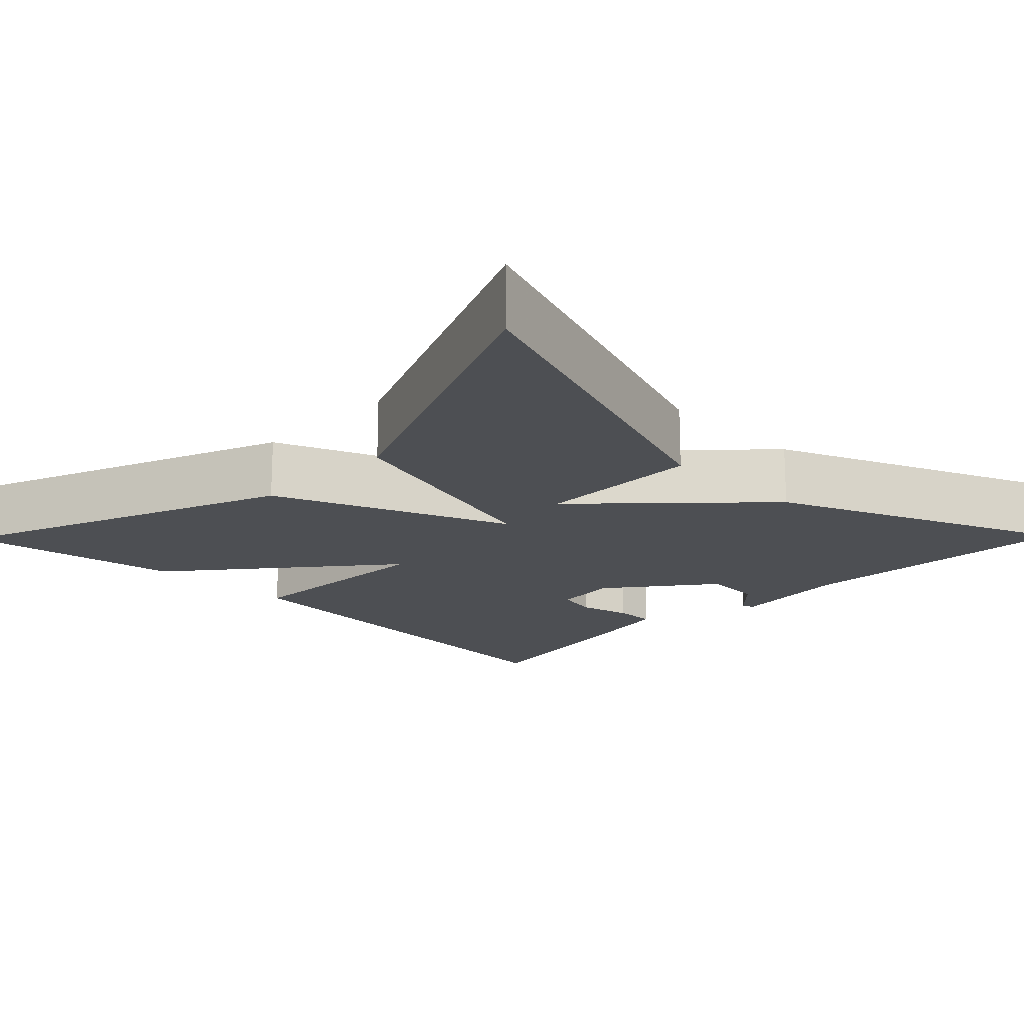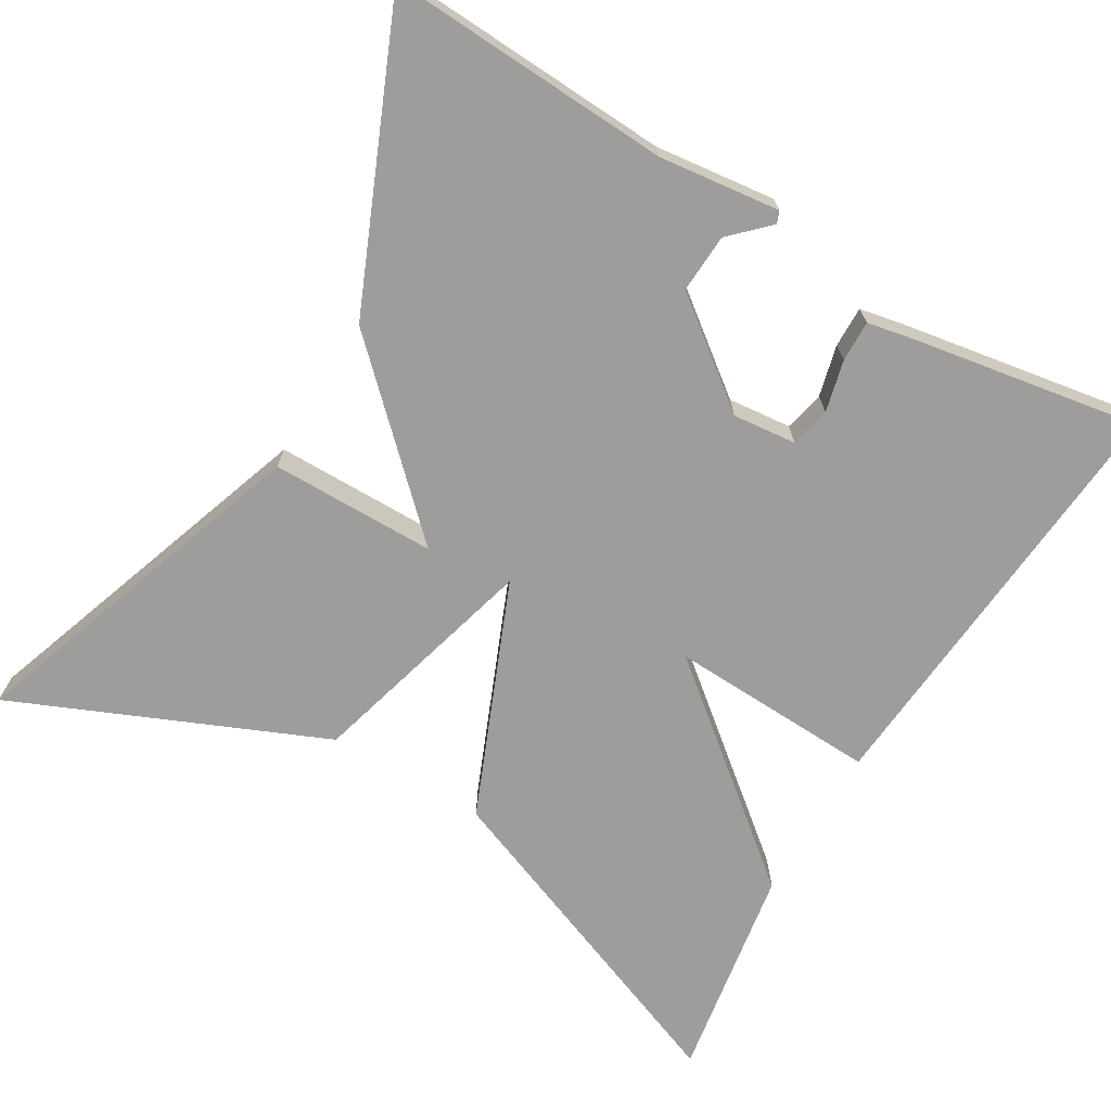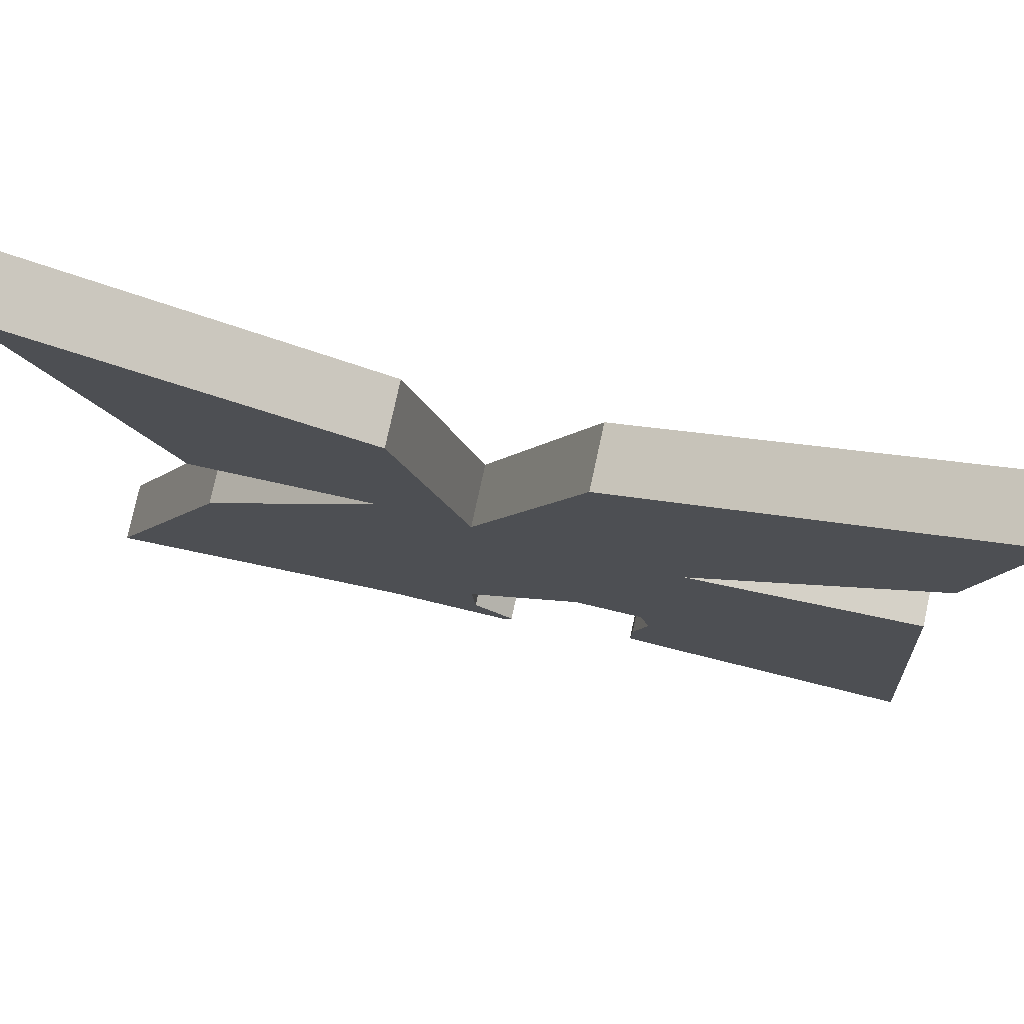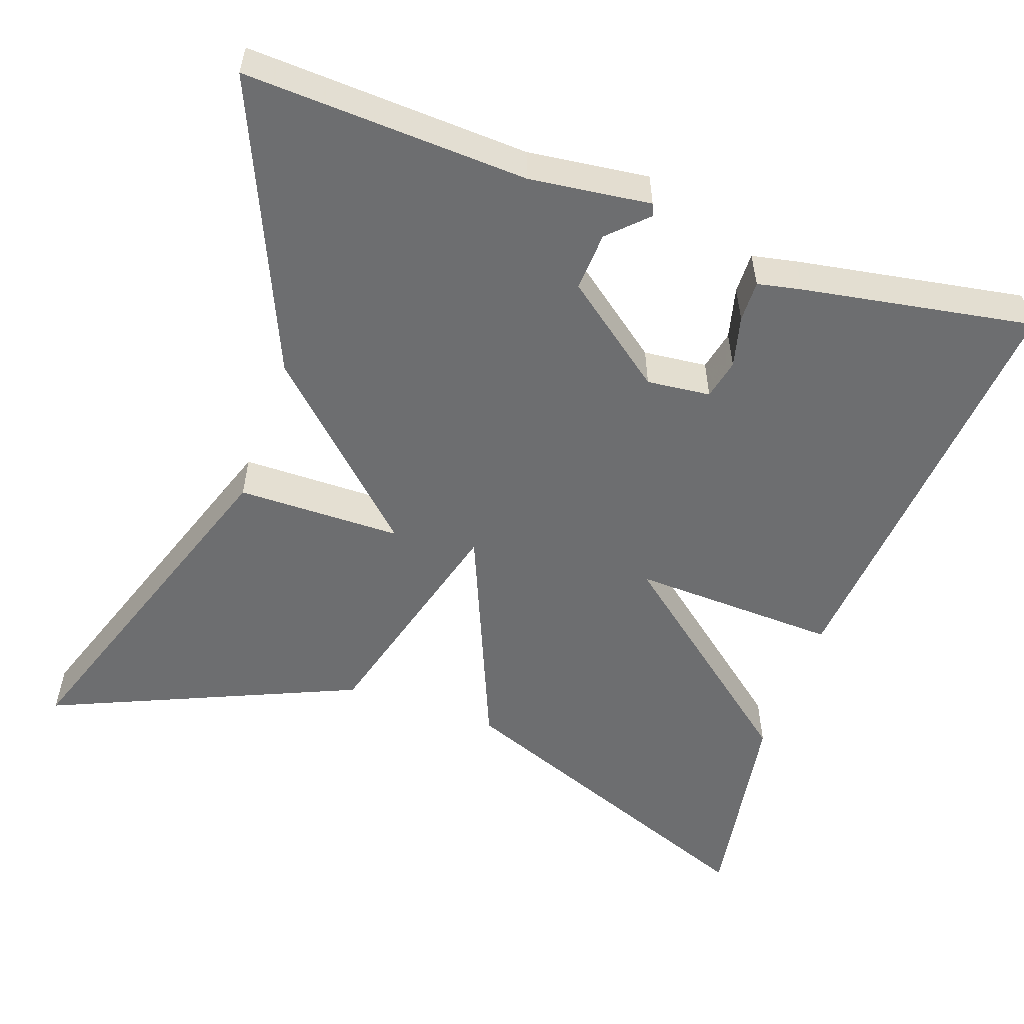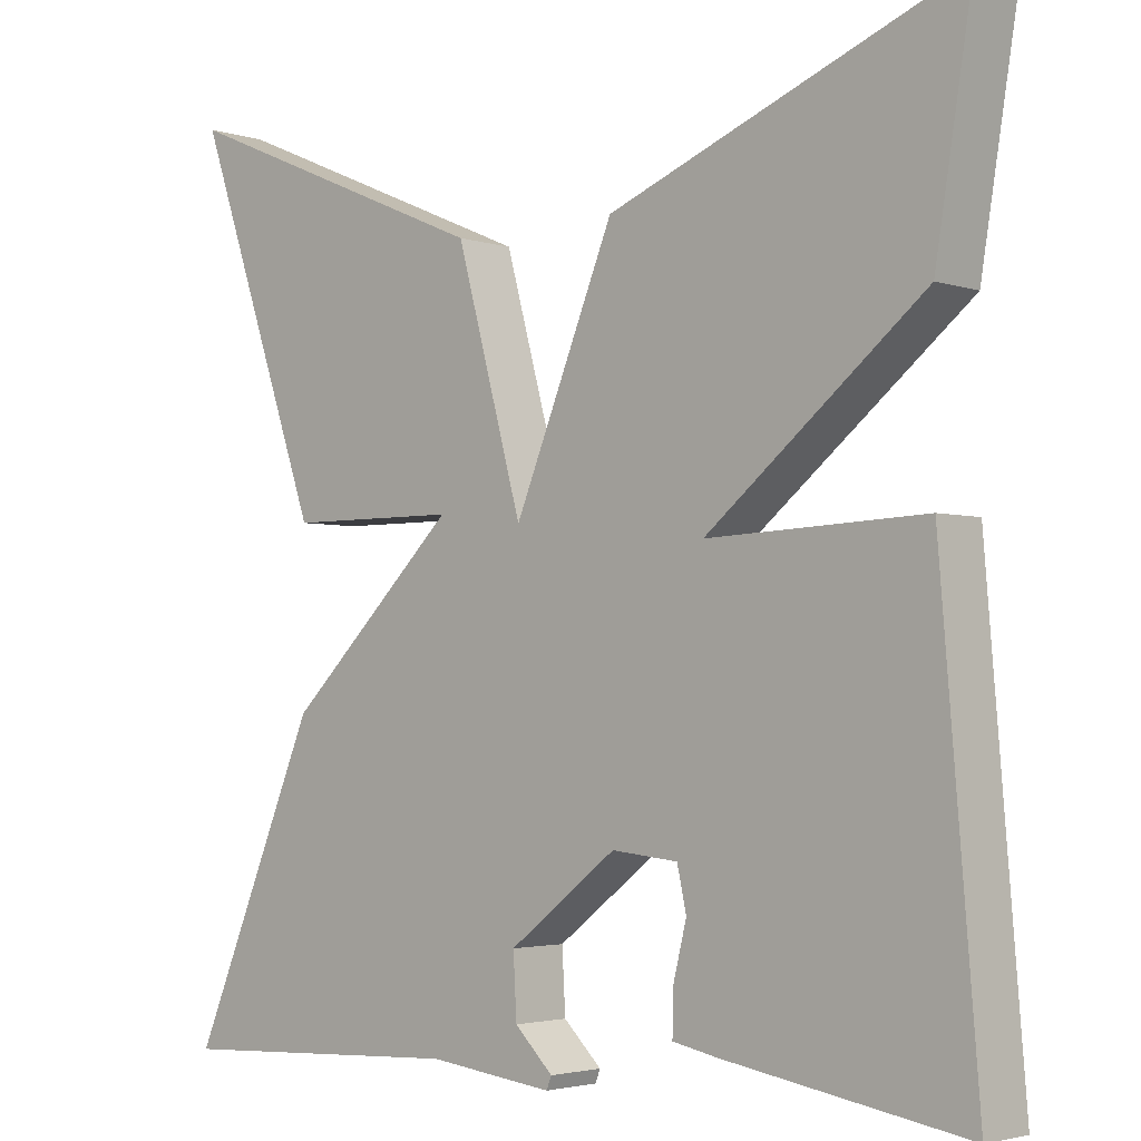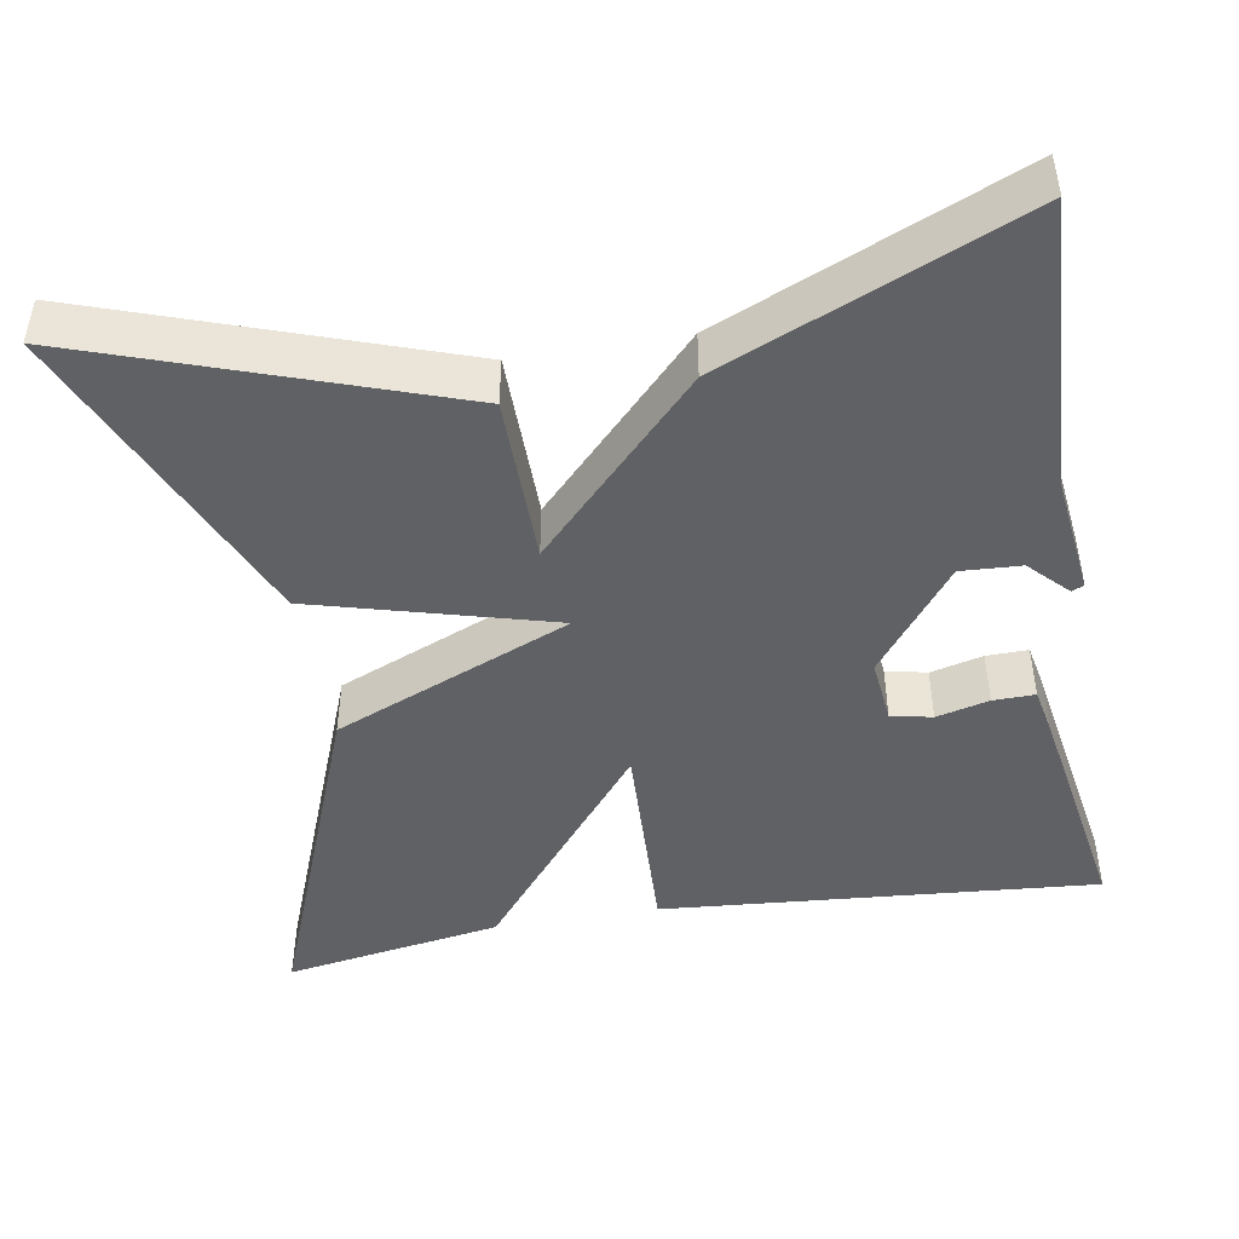
<metadata>
{"format":"obj","ext":"obj","renderer":"f3d","projection":"perspective","resolution":1024,"background":"white","views":[{"elev":-17.7,"azim":45.5,"up":"+Y"},{"elev":-70.5,"azim":149.4,"up":"+Y"},{"elev":78.0,"azim":-167.7,"up":"+Z"},{"elev":-54.2,"azim":160.8,"up":"+Y"},{"elev":-3.0,"azim":-137.6,"up":"+Z"},{"elev":-45.8,"azim":99.8,"up":"+Y"}]}
</metadata>
<code>
v 0.5 0.07 0.5
v 0.347 0.07 0.061
v 0.142 0.07 0.06
v 0.347 0.07 -0.139
v 0.5 0.07 -0.5
v 0.149 0.07 -0.482
v -0.001 0.07 -0.5
v -0.007 0.07 -0.485
v 0.039 0.07 -0.44
v 0.043 0.07 -0.367
v -0.086 0.07 -0.268
v -0.165 0.07 -0.276
v -0.176 0.07 -0.326
v -0.16 0.07 -0.39
v -0.159 0.07 -0.441
v -0.214 0.07 -0.452
v -0.5 0.07 -0.5
v -0.456 0.07 0.032
v -0.197 0.07 0.021
v -0.456 0.07 0.232
v -0.5 0.07 0.5
v -0.083 0.07 0.336
v 0.037 0.07 0.046
v 0.117 0.07 0.336
v 0.5 0 0.5
v 0.347 0 0.061
v 0.142 0 0.06
v 0.347 0 -0.139
v 0.5 0 -0.5
v 0.149 0 -0.482
v -0.001 0 -0.5
v -0.007 0 -0.485
v 0.039 0 -0.44
v 0.043 0 -0.367
v -0.086 0 -0.268
v -0.165 0 -0.276
v -0.176 0 -0.326
v -0.16 0 -0.39
v -0.159 0 -0.441
v -0.214 0 -0.452
v -0.5 0 -0.5
v -0.456 0 0.032
v -0.197 0 0.021
v -0.456 0 0.232
v -0.5 0 0.5
v -0.083 0 0.336
v 0.037 0 0.046
v 0.117 0 0.336
f 23 24 1
f 21 22 23
f 20 21 23
f 19 20 23
f 16 17 18 19
f 13 14 15 16
f 12 13 16 19
f 11 12 19 23
f 6 7 8 9
f 6 9 10
f 5 6 10
f 4 5 10
f 3 4 10
f 1 2 3
f 23 1 3
f 3 10 11 23
f 25 48 47
f 47 46 45
f 47 45 44
f 47 44 43
f 43 42 41 40
f 40 39 38 37
f 43 40 37 36
f 47 43 36 35
f 33 32 31 30
f 34 33 30
f 34 30 29
f 34 29 28
f 34 28 27
f 27 26 25
f 27 25 47
f 47 35 34 27
f 1 25 26 2
f 2 26 27 3
f 3 27 28 4
f 4 28 29 5
f 5 29 30 6
f 6 30 31 7
f 7 31 32 8
f 8 32 33 9
f 9 33 34 10
f 10 34 35 11
f 11 35 36 12
f 12 36 37 13
f 13 37 38 14
f 14 38 39 15
f 15 39 40 16
f 16 40 41 17
f 17 41 42 18
f 18 42 43 19
f 19 43 44 20
f 20 44 45 21
f 21 45 46 22
f 22 46 47 23
f 23 47 48 24
f 24 48 25 1

</code>
